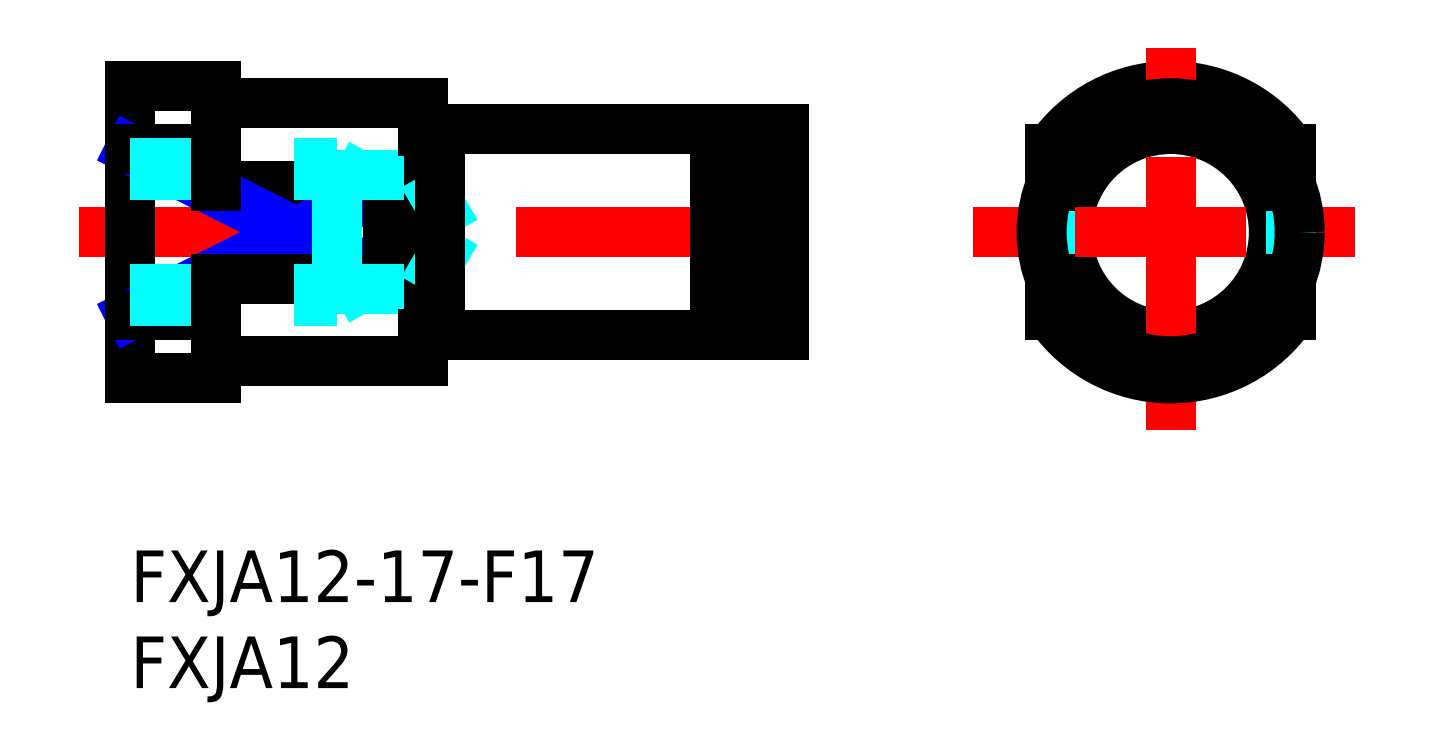
<metadata>
{"format":"dxf","ext":"dxf","renderer":"ezdxf+matplotlib","layout":"modelspace","background":"white","min_lineweight":24,"dpi":150}
</metadata>
<code>
0
SECTION
2
ENTITIES
0
INSERT
8
MSM_CONTINUOUS
2
*U7
10
0
20
0
30
0
0
INSERT
8
MSM_CONTINUOUS
2
*U8
10
0
20
0
30
0
0
LINE
8
MSM_CONTINUOUS
10
18
20
24.5
30
0
11
34
21
24.5
31
0
0
LINE
8
MSM_CENTER
10
-3
20
18.5
30
0
11
40.84
21
18.5
31
0
0
LINE
8
MSM_CONTINUOUS
10
6e-16
20
27
30
0
11
6e-16
21
10
31
0
0
LINE
8
MSM_CONTINUOUS
10
5
20
21.19
30
0
11
15
21
21.19
31
0
0
LINE
8
MSM_NARROW
10
6e-16
20
13.68
30
0
11
15
21
21.19
31
0
0
LINE
8
MSM_NARROW
10
15
20
15.81
30
0
11
6e-16
21
23.32
31
0
0
LINE
8
MSM_CONTINUOUS
10
6e-16
20
23.32
30
0
11
5
21
23.32
31
0
0
LINE
8
MSM_CONTINUOUS
10
15
20
21.19
30
0
11
15
21
15.81
31
0
0
LINE
8
MSM_CONTINUOUS
10
6
20
26
30
0
11
17
21
26
31
0
0
LINE
8
MSM_CONTINUOUS
10
6e-16
20
27
30
0
11
5
21
27
31
0
0
LINE
8
MSM_CONTINUOUS
10
17
20
11
30
0
11
17
21
26
31
0
0
CIRCLE
8
MSM_CONTINUOUS
10
60.47
20
18.5
30
0
40
6
0
ARC
8
MSM_CONTINUOUS
10
60.47
20
18.5
30
0
40
8.5
50
34.56
51
145.4
0
LINE
8
MSM_CONTINUOUS
10
38
20
24.5
30
0
11
38
21
12.5
31
0
0
LINE
8
MSM_CENTER
10
60.47
20
7
30
0
11
60.47
21
30
31
0
0
ARC
8
MSM_CONTINUOUS
10
60.47
20
18.5
30
0
40
8.5
50
214.6
51
325.4
0
LINE
8
MSM_CENTER
10
48.97
20
18.5
30
0
11
71.97
21
18.5
31
0
0
LINE
8
MSM_DASHED
10
53.47
20
21.19
30
0
11
53.47
21
15.81
31
0
0
LINE
8
MSM_CONTINUOUS
10
53.47
20
15.81
30
0
11
53.47
21
13.68
31
0
0
LINE
8
MSM_CONTINUOUS
10
53.47
20
21.19
30
0
11
53.47
21
23.32
31
0
0
LINE
8
MSM_DASHED
10
67.47
20
21.19
30
0
11
67.47
21
15.81
31
0
0
LINE
8
MSM_CONTINUOUS
10
67.47
20
13.68
30
0
11
67.47
21
15.81
31
0
0
LINE
8
MSM_CONTINUOUS
10
67.47
20
23.32
30
0
11
67.47
21
21.19
31
0
0
LINE
8
MSM_CONTINUOUS
10
35.15
20
24.5
30
0
11
38
21
24.5
31
0
0
LINE
8
MSM_CONTINUOUS
10
34
20
24.25
30
0
11
35.15
21
24.25
31
0
0
LINE
8
MSM_CONTINUOUS
10
35.15
20
24.5
30
0
11
35.15
21
12.5
31
0
0
LINE
8
MSM_CONTINUOUS
10
34
20
24.5
30
0
11
34
21
12.5
31
0
0
LINE
8
MSM_CONTINUOUS
10
34
20
12.75
30
0
11
35.15
21
12.75
31
0
0
LINE
8
MSM_CONTINUOUS
10
35.15
20
12.5
30
0
11
38
21
12.5
31
0
0
LINE
8
MSM_CONTINUOUS
10
6e-16
20
10
30
0
11
5
21
10
31
0
0
LINE
8
MSM_CONTINUOUS
10
6
20
11
30
0
11
17
21
11
31
0
0
LINE
8
MSM_CONTINUOUS
10
6e-16
20
13.68
30
0
11
5
21
13.68
31
0
0
LINE
8
MSM_CONTINUOUS
10
5
20
15.81
30
0
11
15
21
15.81
31
0
0
LINE
8
MSM_CONTINUOUS
10
18
20
12.5
30
0
11
34
21
12.5
31
0
0
LINE
8
MSM_DASHED
10
12
20
14.5
30
0
11
12
21
22.5
31
0
0
LINE
8
MSM_DASHED
10
17
20
21.82
30
0
11
18.92
21
18.5
31
0
0
LINE
8
MSM_DASHED
10
9e-16
20
22.5
30
0
11
12
21
22.5
31
0
0
LINE
8
MSM_DASHED
10
9e-16
20
21.82
30
0
11
17
21
21.82
31
0
0
LINE
8
MSM_DASHED
10
12
20
22.5
30
0
11
13.17
21
21.82
31
0
0
LINE
8
MSM_DASHED
10
9e-16
20
15.18
30
0
11
17
21
15.18
31
0
0
LINE
8
MSM_DASHED
10
17
20
15.18
30
0
11
18.92
21
18.5
31
0
0
LINE
8
MSM_DASHED
10
9e-16
20
14.5
30
0
11
12
21
14.5
31
0
0
LINE
8
MSM_DASHED
10
12
20
14.5
30
0
11
13.17
21
15.18
31
0
0
ARC
8
MSM_CONTINUOUS
10
6
20
27
30
0
40
1
50
180
51
270
0
ARC
8
MSM_CONTINUOUS
10
6
20
10
30
0
40
1
50
90
51
180
0
LINE
8
MSM_CONTINUOUS
10
5
20
10
30
0
11
5
21
15.81
31
0
0
LINE
8
MSM_CONTINUOUS
10
5
20
27
30
0
11
5
21
21.19
31
0
0
LINE
8
MSM_CONTINUOUS
10
18
20
12.5
30
0
11
18
21
24.5
31
0
0
LINE
8
MSM_CONTINUOUS
10
17
20
24.4
30
0
11
18
21
24.4
31
0
0
LINE
8
MSM_CONTINUOUS
10
17
20
12.6
30
0
11
18
21
12.6
31
0
0
CIRCLE
8
MSM_CONTINUOUS
10
60.47
20
18.5
30
0
40
7.5
0
ENDSEC
0
EOF

</code>
